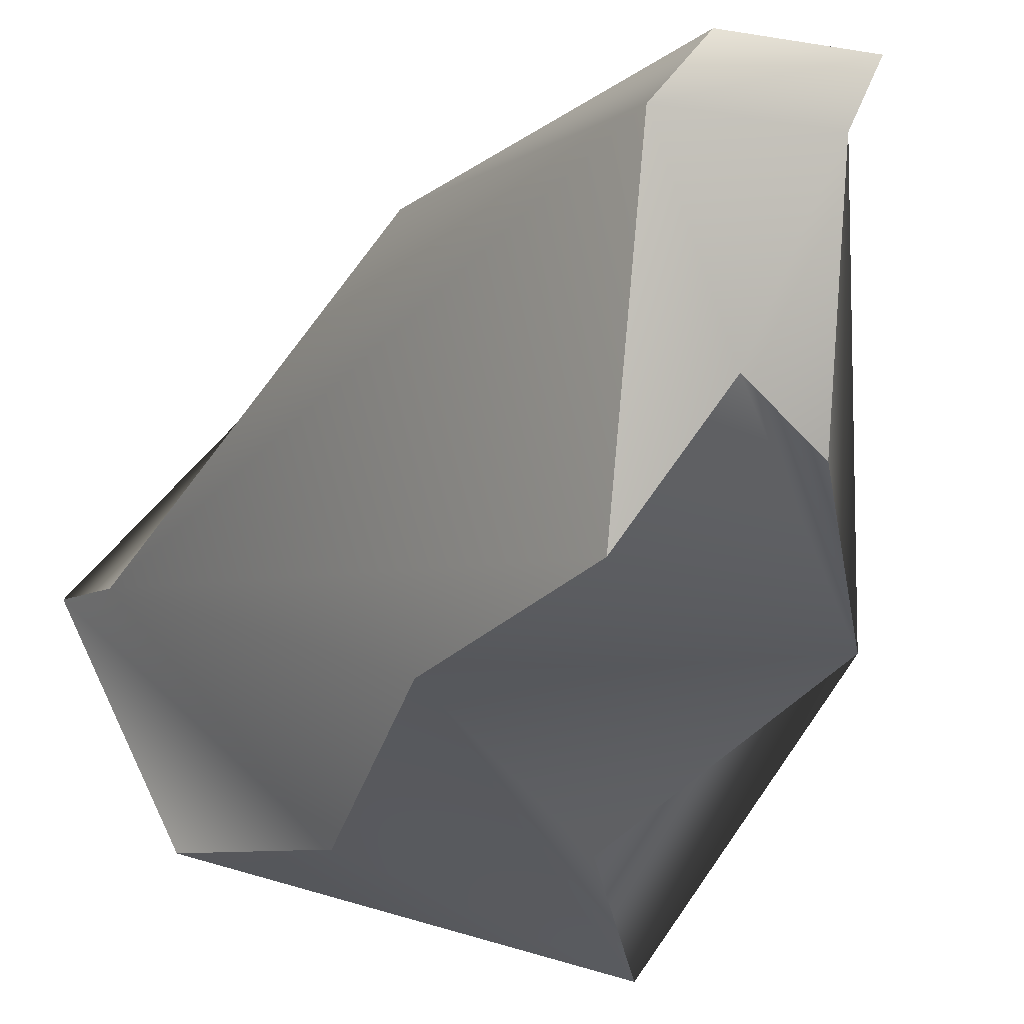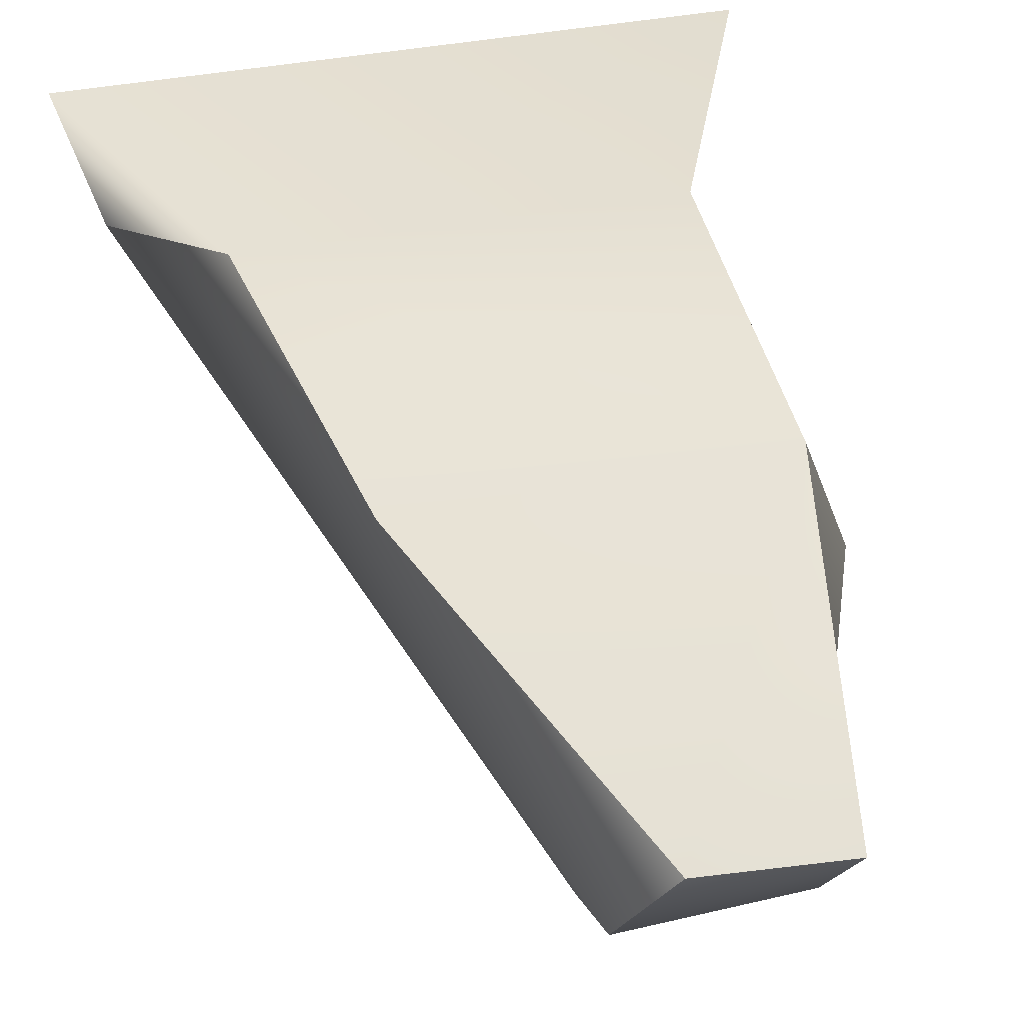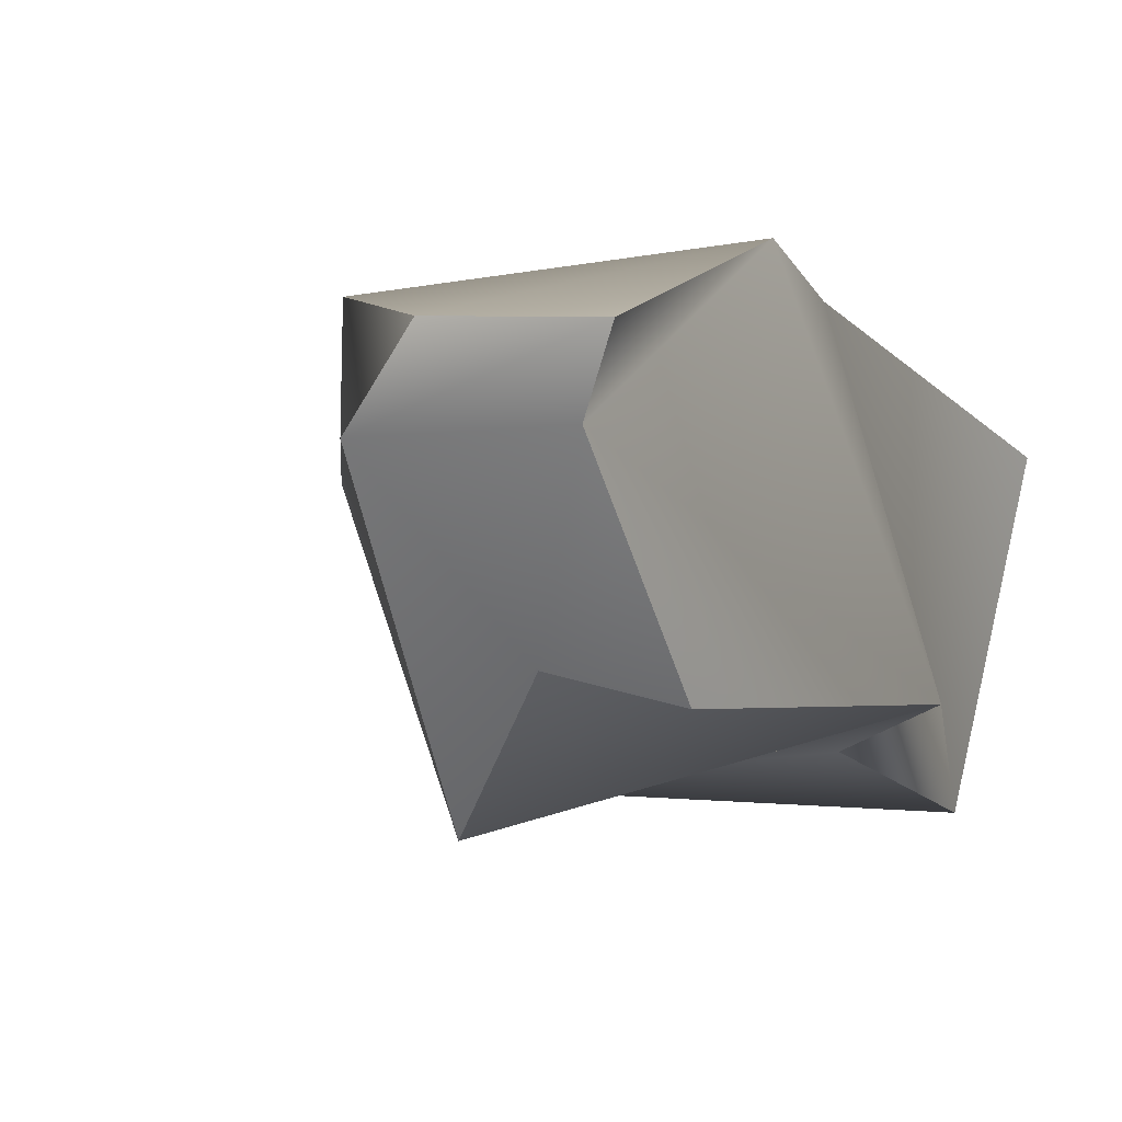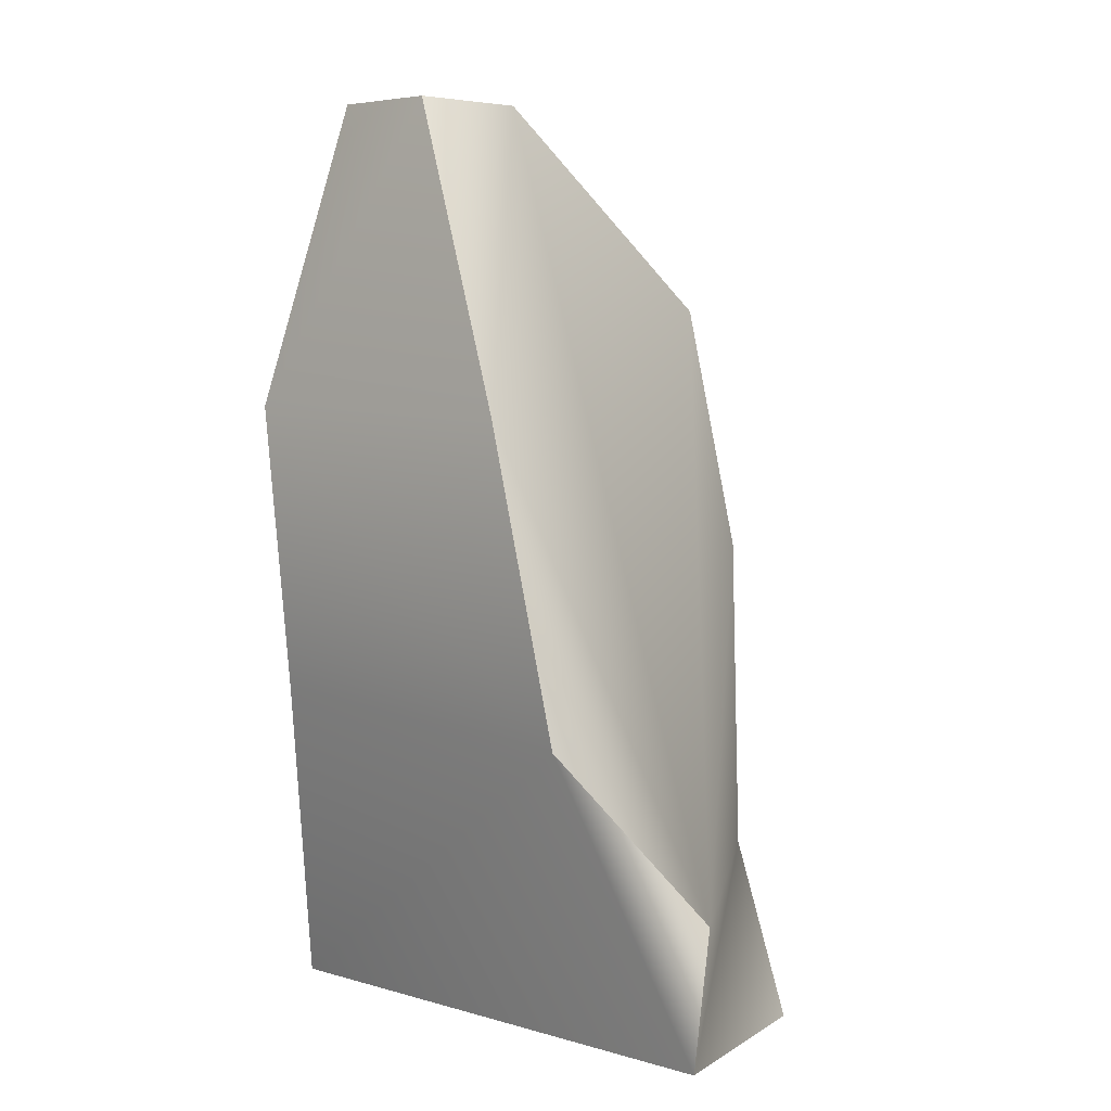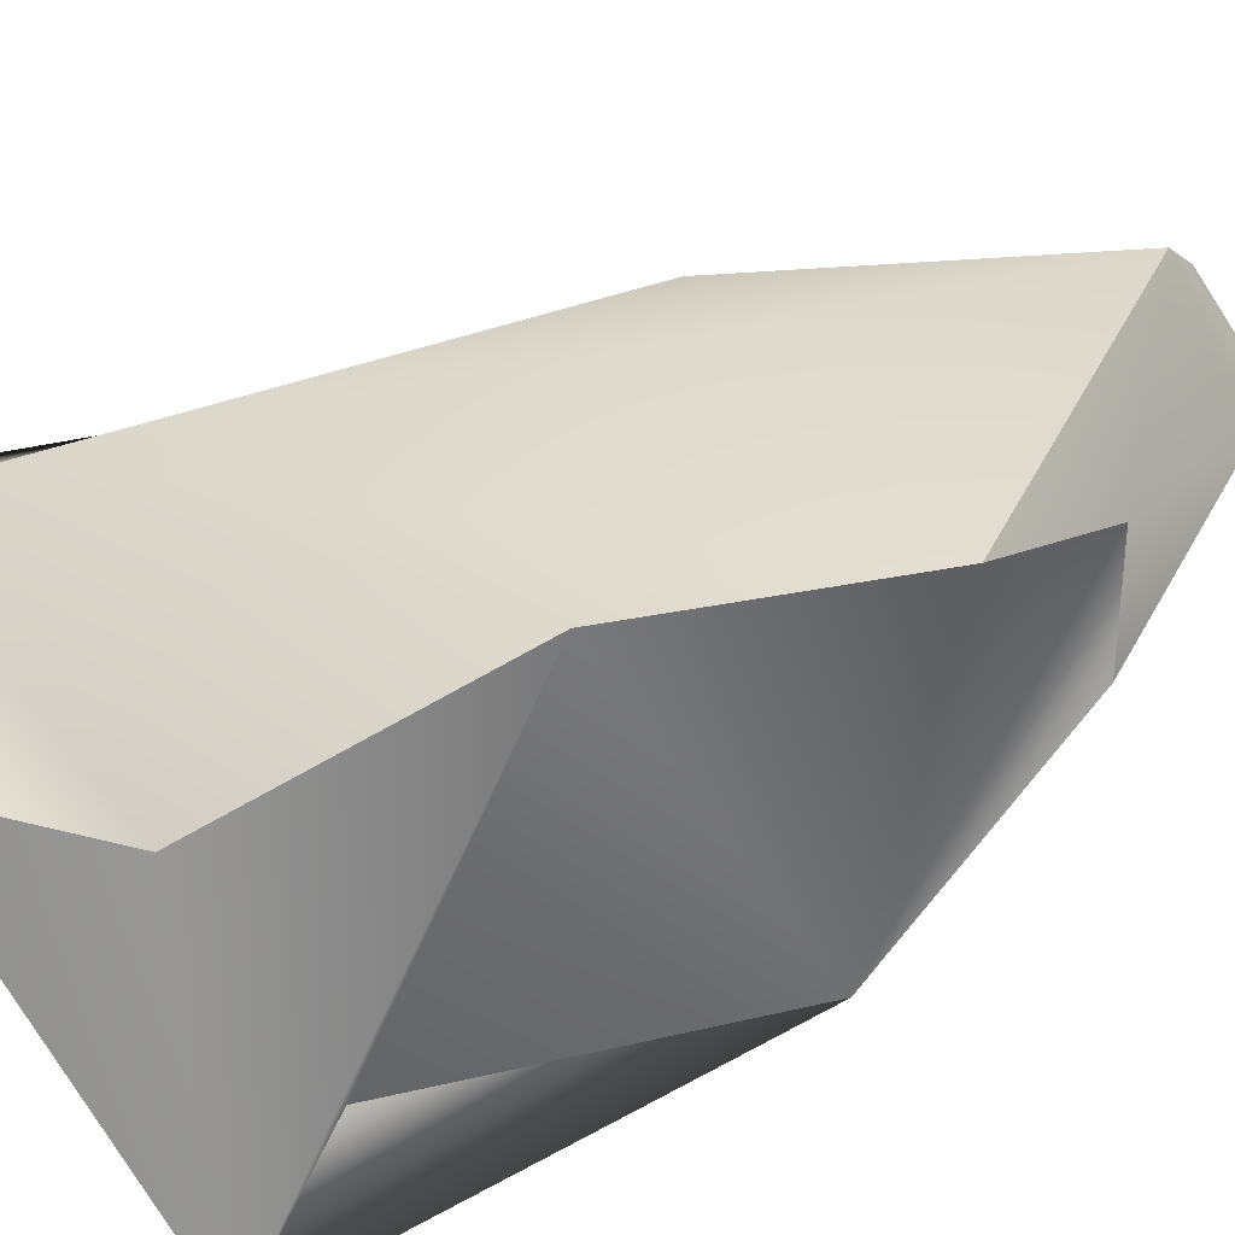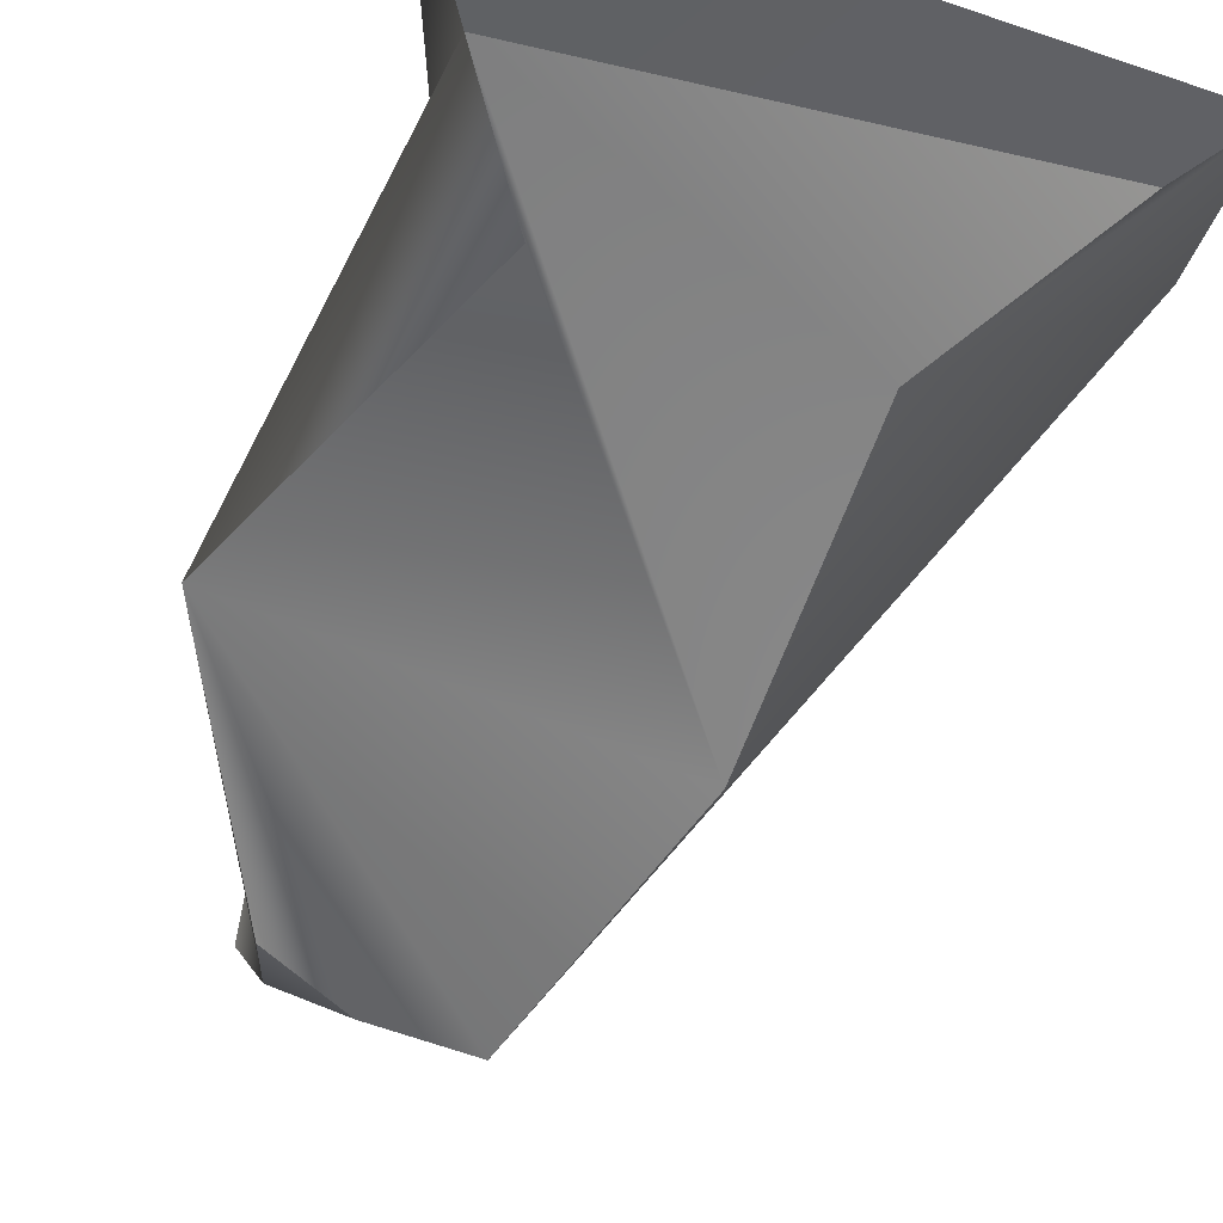
<metadata>
{"format":"obj","ext":"obj","renderer":"f3d","projection":"perspective","resolution":1024,"background":"white","views":[{"elev":-30.2,"azim":163.3,"up":"+Z"},{"elev":53.3,"azim":166.8,"up":"+Z"},{"elev":1.1,"azim":-166.3,"up":"+Z"},{"elev":-0.3,"azim":48.9,"up":"+Y"},{"elev":-63.3,"azim":118.3,"up":"+Z"},{"elev":-62.0,"azim":-20.4,"up":"+Z"}]}
</metadata>
<code>
g default
v -11.12 -1.53 5.045
v -3.837 38.92 8.233
v 1.842 38.42 8.373
v -4.397 31.26 -2.678
v 2.949 30.07 -6.819
v -8.436 -0.6607 -8.727
v 10.83 -1.836 -4.852
v 6.315 19 -6.279
v -5.718 25.19 11.43
v 8.488 24.01 9.928
v -10.27 19.69 -3.184
v 11.17 10.5 8.973
v 5.955 5.221 -6.99
v -4.786 5.198 -5.962
v -5.341 12.5 10.28
v -0.4314 33.72 -1.486
v 4.07 38.07 5.067
v -2.766 38.14 5.413
v 16.35 -1.949 6.14
v 15.13 3.479 4.033
g pCube1
f 10 3 9
f 9 3 2
f 2 3 17
f 16 5 11
f 11 5 8
f 20 17 10
f 10 17 3
f 11 9 18
f 18 9 2
f 15 9 11
f 12 10 9
f 12 20 10
f 6 15 11
f 8 13 6
f 6 13 7
f 6 1 15
f 1 19 12
f 12 19 20
f 11 8 14
f 16 11 4
f 18 2 17
f 12 9 15
f 15 1 12
f 8 6 14
f 8 5 20
f 20 5 17
f 16 17 5
f 17 16 18
f 18 16 4
f 4 11 18
f 14 6 11
f 19 7 13
f 19 13 20
f 20 13 8

</code>
